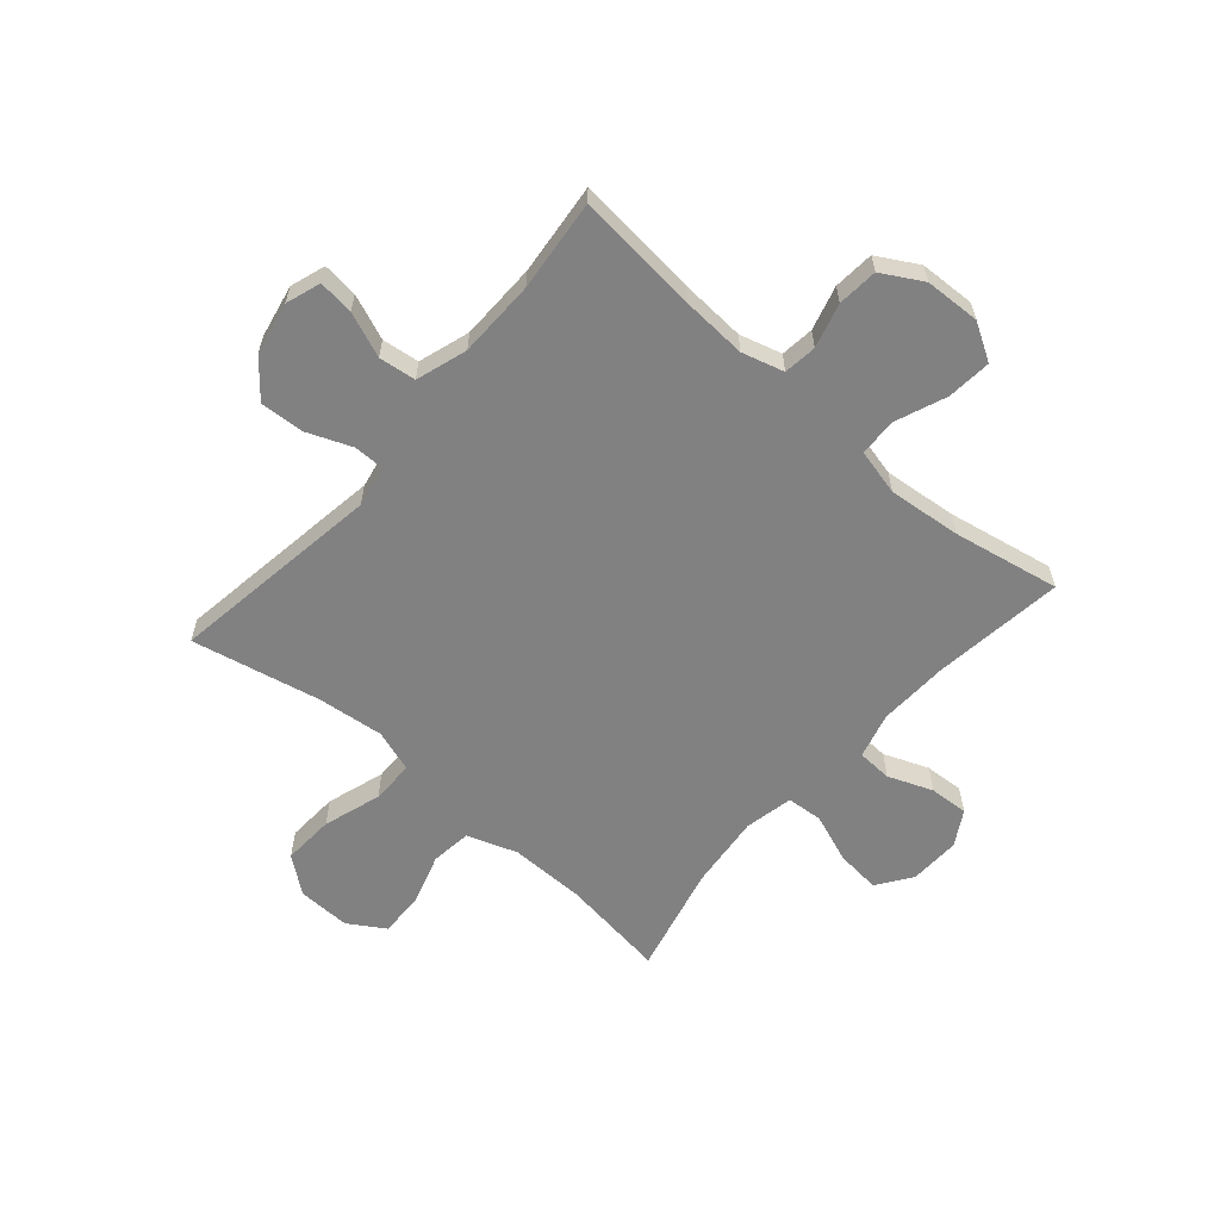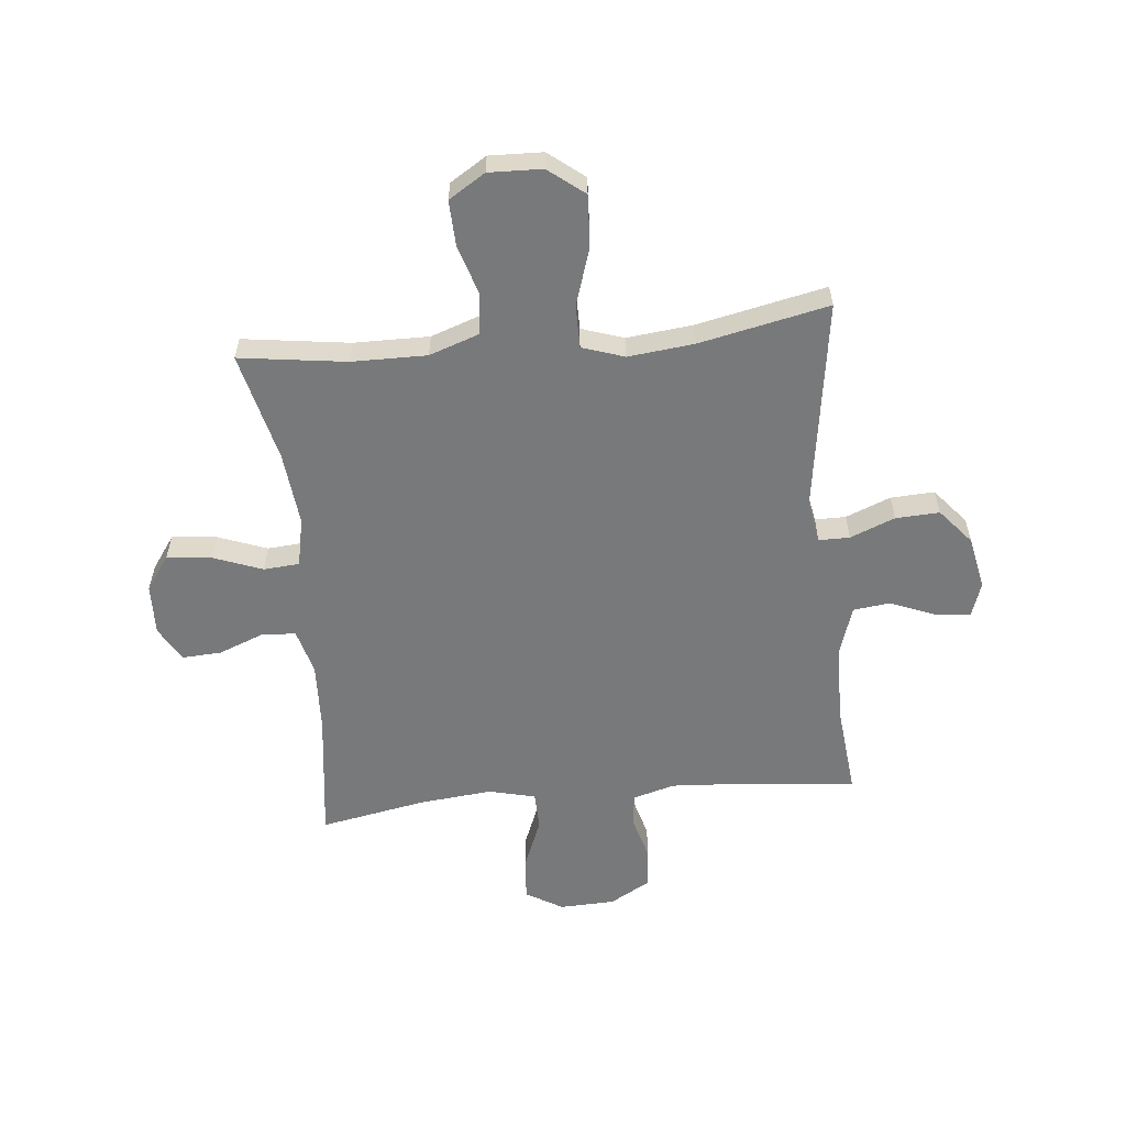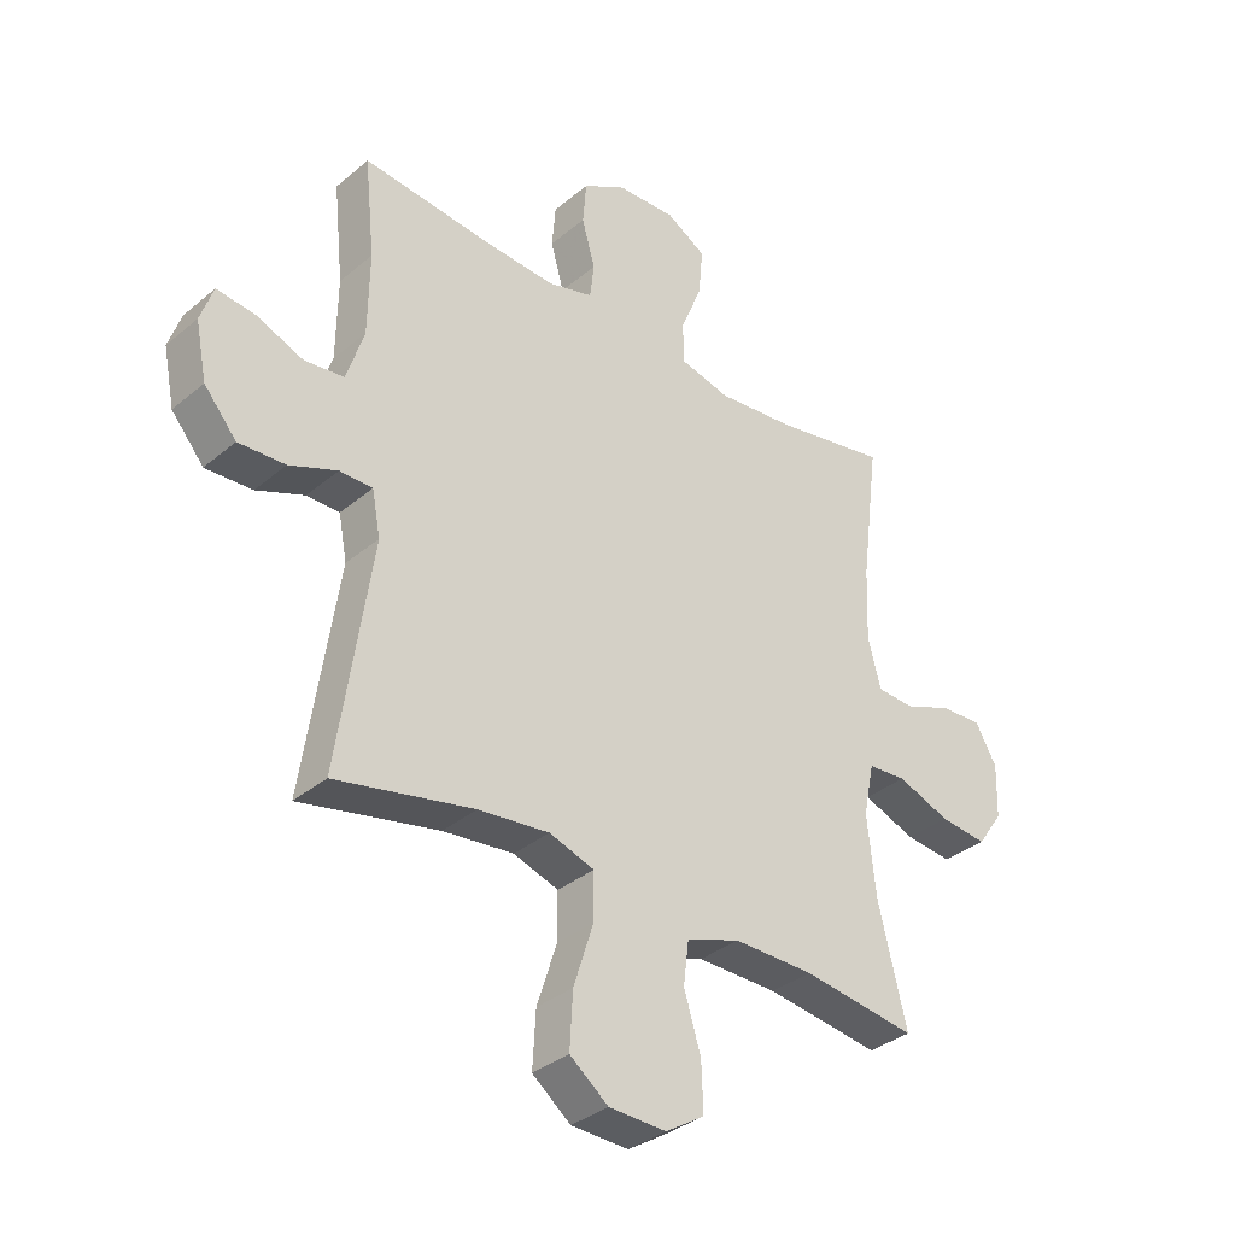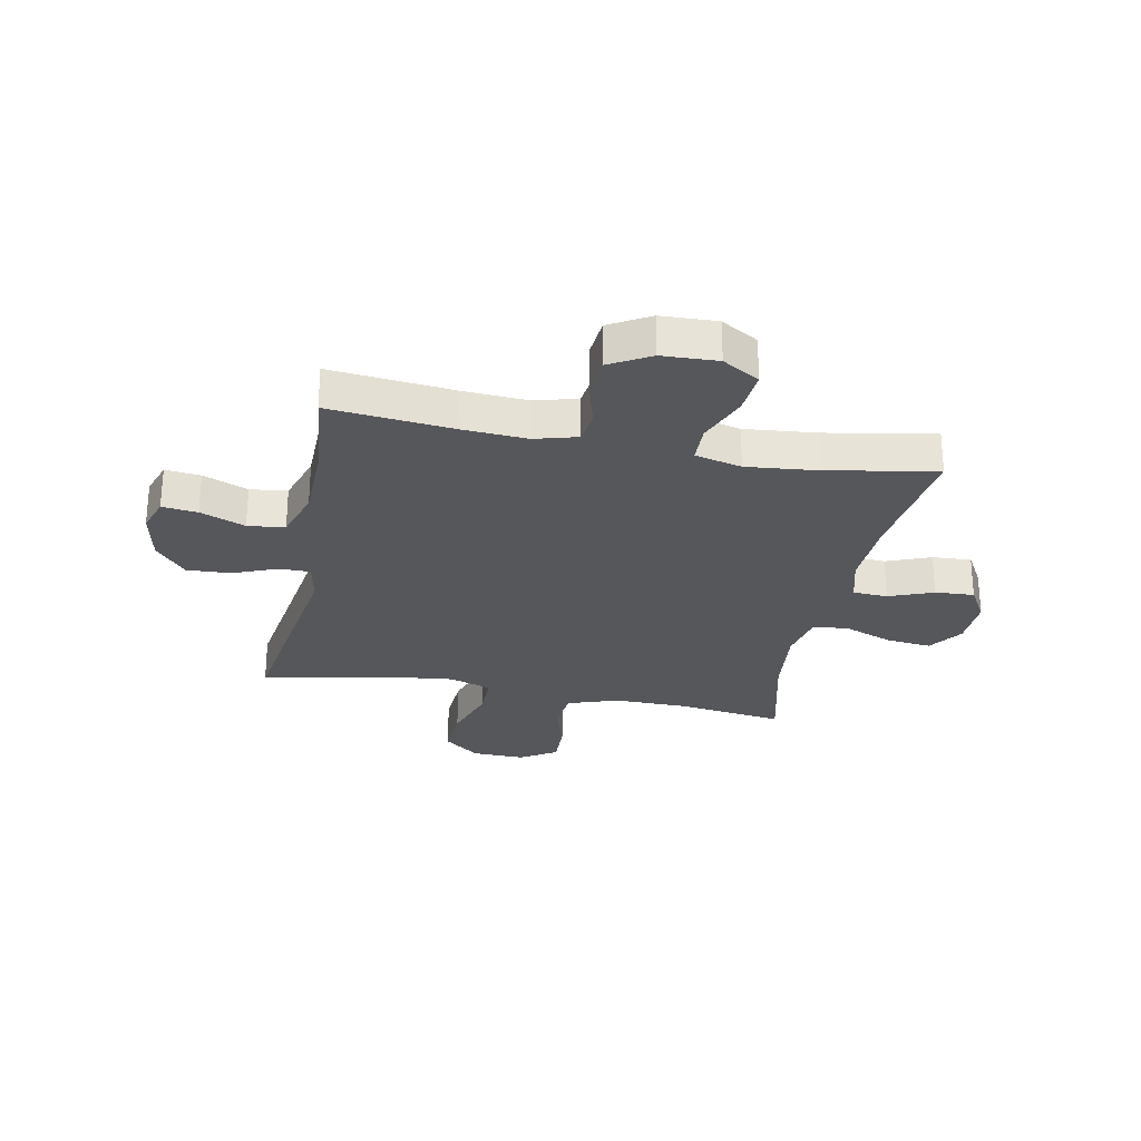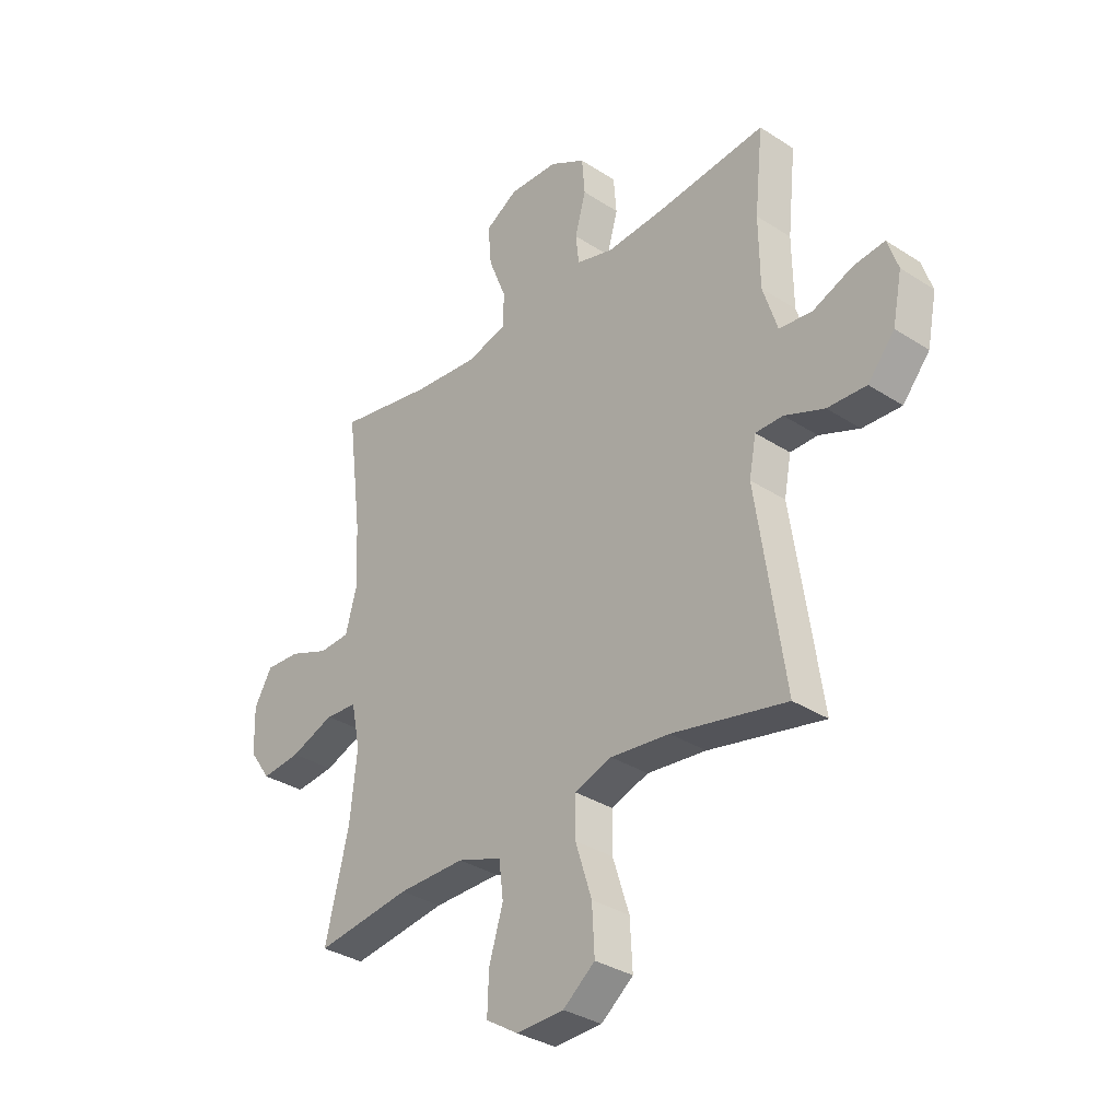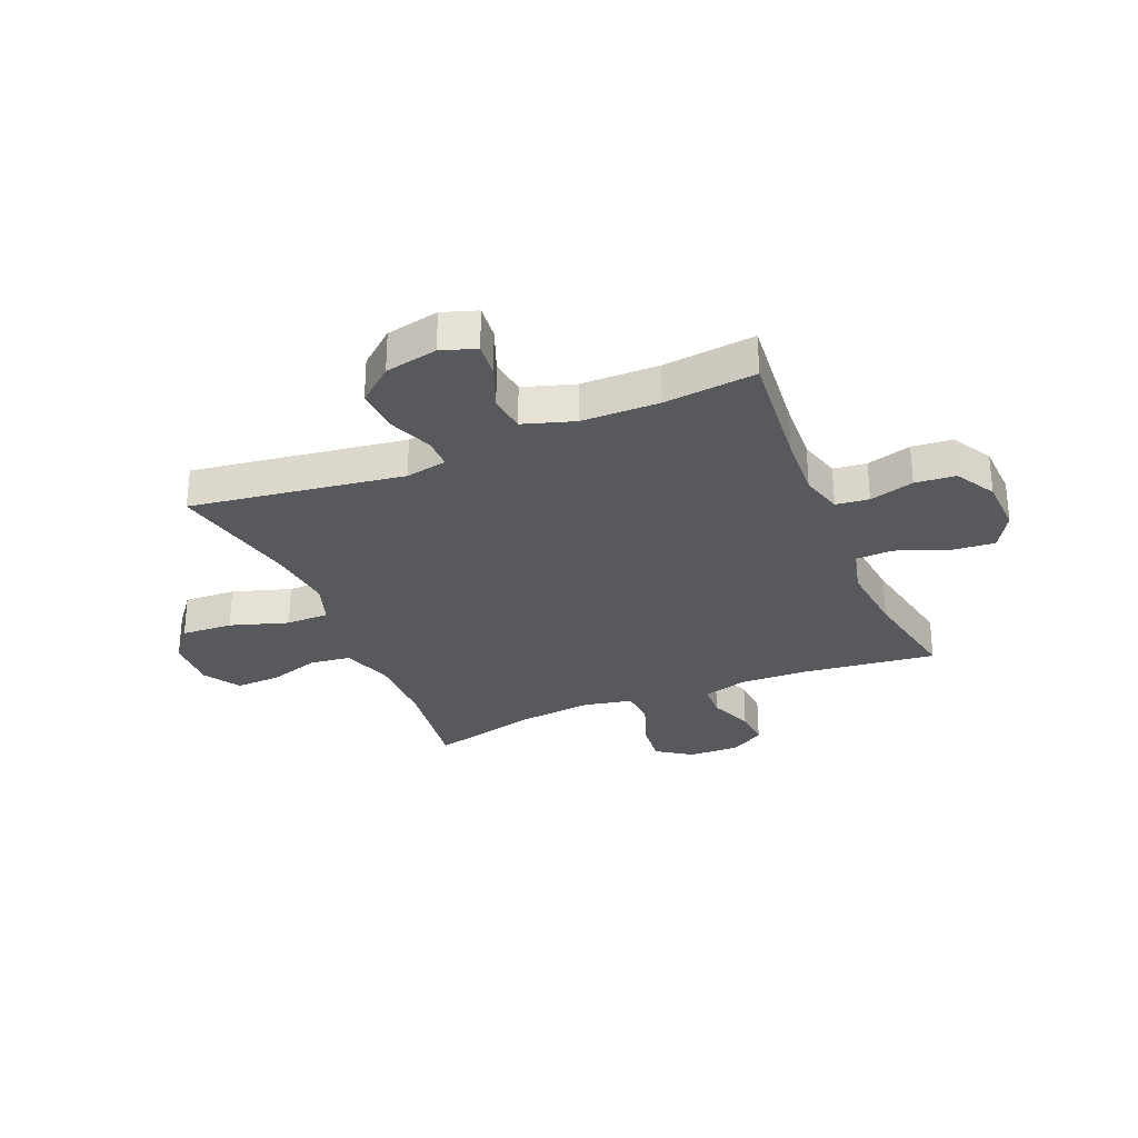
<metadata>
{"format":"obj","ext":"obj","renderer":"f3d","projection":"perspective","resolution":1024,"background":"white","views":[{"elev":-60.5,"azim":-40.9,"up":"+Y"},{"elev":-57.7,"azim":-174.4,"up":"+Y"},{"elev":-34.7,"azim":-41.9,"up":"+Z"},{"elev":-27.4,"azim":-11.2,"up":"+Y"},{"elev":-33.4,"azim":-131.5,"up":"+Z"},{"elev":-29.7,"azim":-67.2,"up":"+Y"}]}
</metadata>
<code>
v 0.5 0.07 -0.5
v 0.31 0.07 -0.474
v 0.176 0.07 -0.473
v 0.087 0.07 -0.504
v 0.078 0.07 -0.576
v 0.106 0.07 -0.667
v 0.109 0.07 -0.747
v 0.044 0.07 -0.788
v -0.051 0.07 -0.785
v -0.115 0.07 -0.735
v -0.11 0.07 -0.643
v -0.077 0.07 -0.54
v -0.077 0.07 -0.463
v -0.152 0.07 -0.438
v -0.27 0.07 -0.451
v -0.5 0.07 -0.5
v -0.444 0.07 -0.12
v -0.458 0.07 -0.046
v -0.513 0.07 -0.046
v -0.593 0.07 -0.078
v -0.671 0.07 -0.082
v -0.725 0.07 -0.018
v -0.744 0.07 0.076
v -0.723 0.07 0.138
v -0.66 0.07 0.131
v -0.58 0.07 0.099
v -0.514 0.07 0.107
v -0.485 0.07 0.198
v -0.483 0.07 0.336
v -0.5 0.07 0.5
v -0.28 0.07 0.478
v -0.165 0.07 0.471
v -0.09 0.07 0.492
v -0.083 0.07 0.551
v -0.105 0.07 0.63
v -0.099 0.07 0.702
v -0.027 0.07 0.743
v 0.072 0.07 0.747
v 0.138 0.07 0.708
v 0.131 0.07 0.629
v 0.095 0.07 0.539
v 0.097 0.07 0.471
v 0.18 0.07 0.451
v 0.31 0.07 0.464
v 0.5 0.07 0.5
v 0.47 0.07 0.265
v 0.465 0.07 0.141
v 0.487 0.07 0.06
v 0.549 0.07 0.057
v 0.628 0.07 0.088
v 0.698 0.07 0.092
v 0.734 0.07 0.03
v 0.731 0.07 -0.061
v 0.688 0.07 -0.122
v 0.609 0.07 -0.114
v 0.521 0.07 -0.081
v 0.457 0.07 -0.086
v 0.439 0.07 -0.173
v 0.453 0.07 -0.306
v 0.5 0 -0.5
v 0.31 0 -0.474
v 0.176 0 -0.473
v 0.087 0 -0.504
v 0.078 0 -0.576
v 0.106 0 -0.667
v 0.109 0 -0.747
v 0.044 0 -0.788
v -0.051 0 -0.785
v -0.115 0 -0.735
v -0.11 0 -0.643
v -0.077 0 -0.54
v -0.077 0 -0.463
v -0.152 0 -0.438
v -0.27 0 -0.451
v -0.5 0 -0.5
v -0.444 0 -0.12
v -0.458 0 -0.046
v -0.513 0 -0.046
v -0.593 0 -0.078
v -0.671 0 -0.082
v -0.725 0 -0.018
v -0.744 0 0.076
v -0.723 0 0.138
v -0.66 0 0.131
v -0.58 0 0.099
v -0.514 0 0.107
v -0.485 0 0.198
v -0.483 0 0.336
v -0.5 0 0.5
v -0.28 0 0.478
v -0.165 0 0.471
v -0.09 0 0.492
v -0.083 0 0.551
v -0.105 0 0.63
v -0.099 0 0.702
v -0.027 0 0.743
v 0.072 0 0.747
v 0.138 0 0.708
v 0.131 0 0.629
v 0.095 0 0.539
v 0.097 0 0.471
v 0.18 0 0.451
v 0.31 0 0.464
v 0.5 0 0.5
v 0.47 0 0.265
v 0.465 0 0.141
v 0.487 0 0.06
v 0.549 0 0.057
v 0.628 0 0.088
v 0.698 0 0.092
v 0.734 0 0.03
v 0.731 0 -0.061
v 0.688 0 -0.122
v 0.609 0 -0.114
v 0.521 0 -0.081
v 0.457 0 -0.086
v 0.439 0 -0.173
v 0.453 0 -0.306
f 54 55 56
f 53 54 56
f 52 53 56
f 51 52 56
f 50 51 56
f 49 50 56
f 48 49 56 57
f 47 48 57 58
f 44 45 46
f 46 47 58
f 44 46 58
f 43 44 58
f 39 40 41
f 38 39 41
f 37 38 41
f 36 37 41
f 35 36 41
f 34 35 41
f 33 34 41 42
f 43 58 59
f 42 43 59
f 33 42 59
f 32 33 59
f 24 25 26
f 23 24 26
f 22 23 26
f 21 22 26
f 20 21 26
f 19 20 26
f 18 19 26 27
f 15 16 17
f 14 15 17 18
f 18 27 28
f 14 18 28
f 13 14 28
f 10 11 12
f 9 10 12
f 8 9 12
f 7 8 12
f 6 7 12
f 5 6 12
f 4 5 12 13
f 59 1 2
f 32 59 2
f 31 32 2
f 31 2 3
f 30 31 3
f 29 30 3
f 13 28 29
f 4 13 29
f 3 4 29
f 115 114 113
f 115 113 112
f 115 112 111
f 115 111 110
f 115 110 109
f 115 109 108
f 116 115 108 107
f 117 116 107 106
f 105 104 103
f 117 106 105
f 117 105 103
f 117 103 102
f 100 99 98
f 100 98 97
f 100 97 96
f 100 96 95
f 100 95 94
f 100 94 93
f 101 100 93 92
f 118 117 102
f 118 102 101
f 118 101 92
f 118 92 91
f 85 84 83
f 85 83 82
f 85 82 81
f 85 81 80
f 85 80 79
f 85 79 78
f 86 85 78 77
f 76 75 74
f 77 76 74 73
f 87 86 77
f 87 77 73
f 87 73 72
f 71 70 69
f 71 69 68
f 71 68 67
f 71 67 66
f 71 66 65
f 71 65 64
f 72 71 64 63
f 61 60 118
f 61 118 91
f 61 91 90
f 62 61 90
f 62 90 89
f 62 89 88
f 88 87 72
f 88 72 63
f 88 63 62
f 1 60 61 2
f 2 61 62 3
f 3 62 63 4
f 4 63 64 5
f 5 64 65 6
f 6 65 66 7
f 7 66 67 8
f 8 67 68 9
f 9 68 69 10
f 10 69 70 11
f 11 70 71 12
f 12 71 72 13
f 13 72 73 14
f 14 73 74 15
f 15 74 75 16
f 16 75 76 17
f 17 76 77 18
f 18 77 78 19
f 19 78 79 20
f 20 79 80 21
f 21 80 81 22
f 22 81 82 23
f 23 82 83 24
f 24 83 84 25
f 25 84 85 26
f 26 85 86 27
f 27 86 87 28
f 28 87 88 29
f 29 88 89 30
f 30 89 90 31
f 31 90 91 32
f 32 91 92 33
f 33 92 93 34
f 34 93 94 35
f 35 94 95 36
f 36 95 96 37
f 37 96 97 38
f 38 97 98 39
f 39 98 99 40
f 40 99 100 41
f 41 100 101 42
f 42 101 102 43
f 43 102 103 44
f 44 103 104 45
f 45 104 105 46
f 46 105 106 47
f 47 106 107 48
f 48 107 108 49
f 49 108 109 50
f 50 109 110 51
f 51 110 111 52
f 52 111 112 53
f 53 112 113 54
f 54 113 114 55
f 55 114 115 56
f 56 115 116 57
f 57 116 117 58
f 58 117 118 59
f 59 118 60 1

</code>
